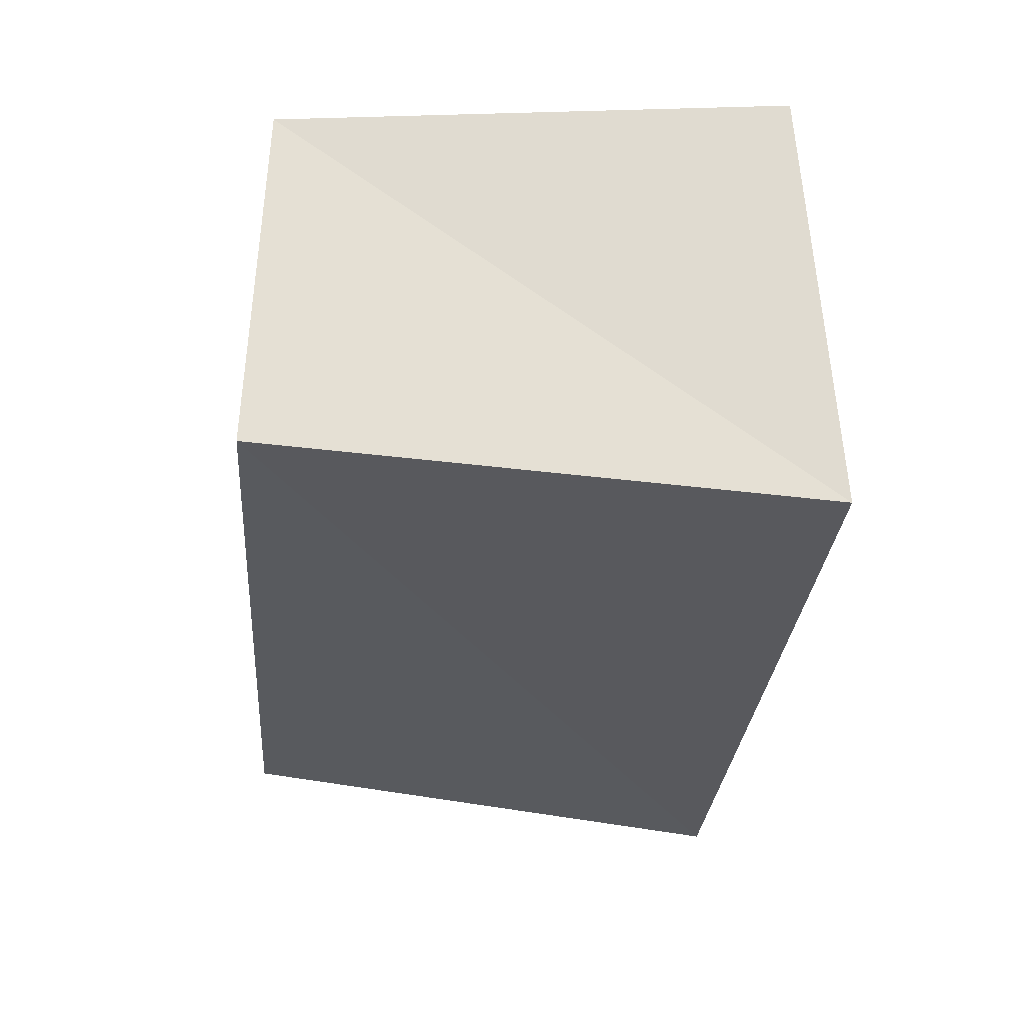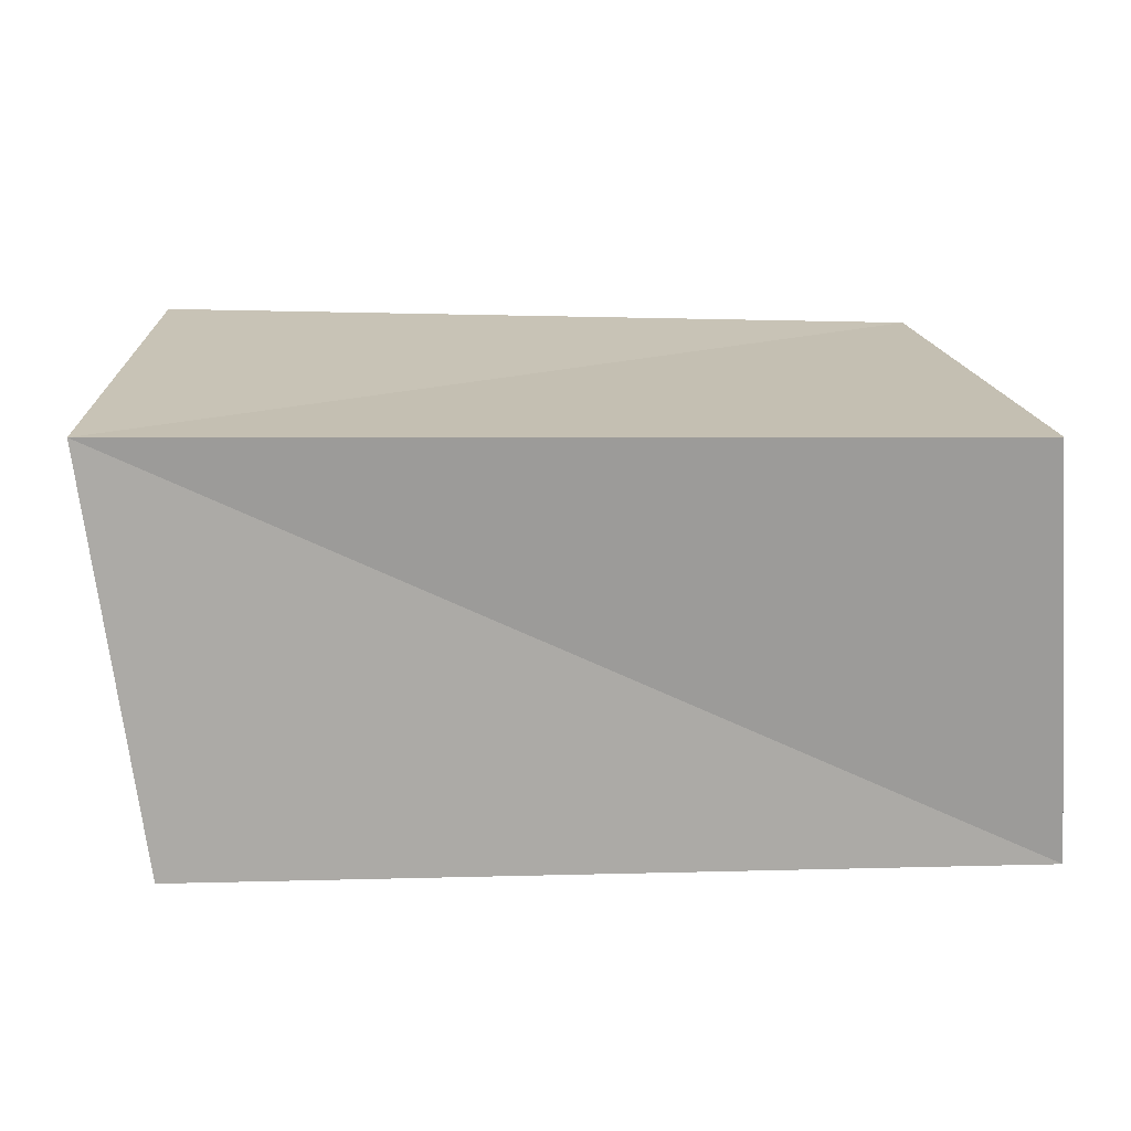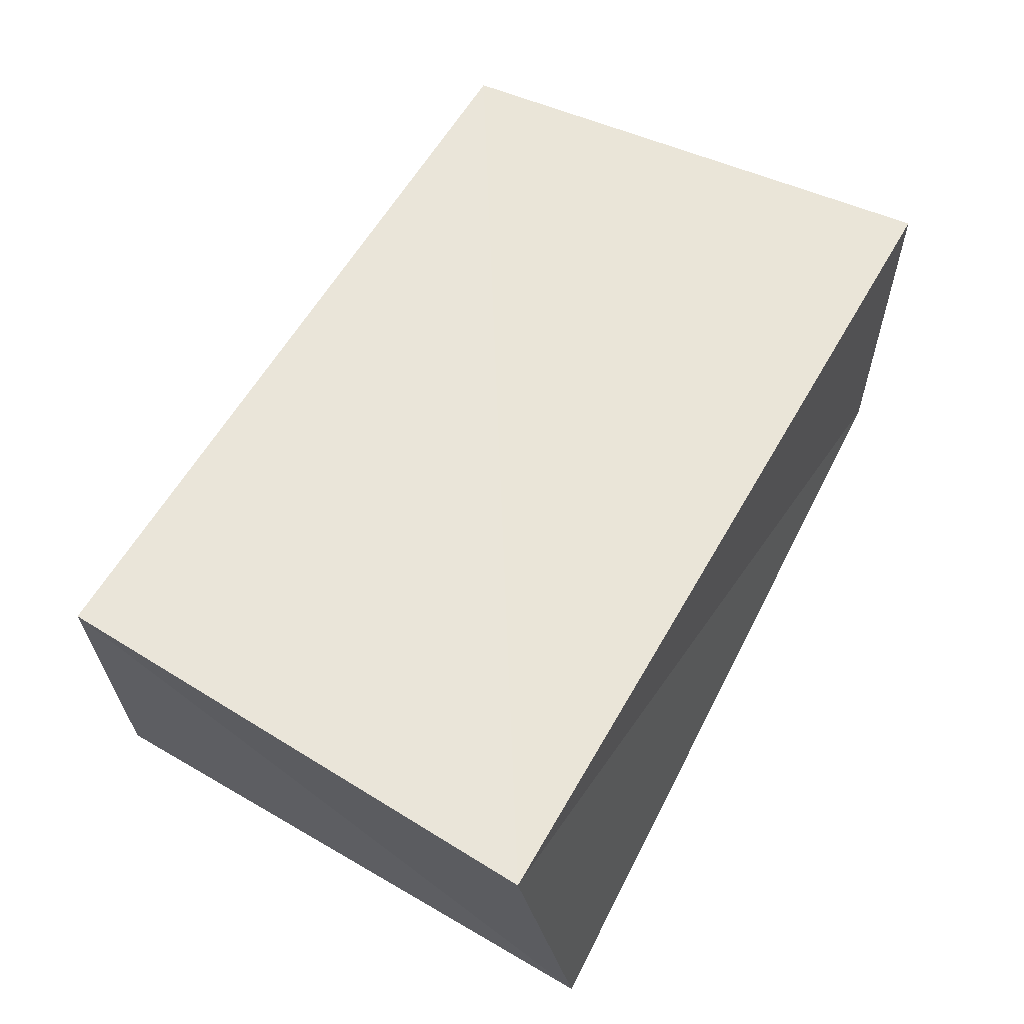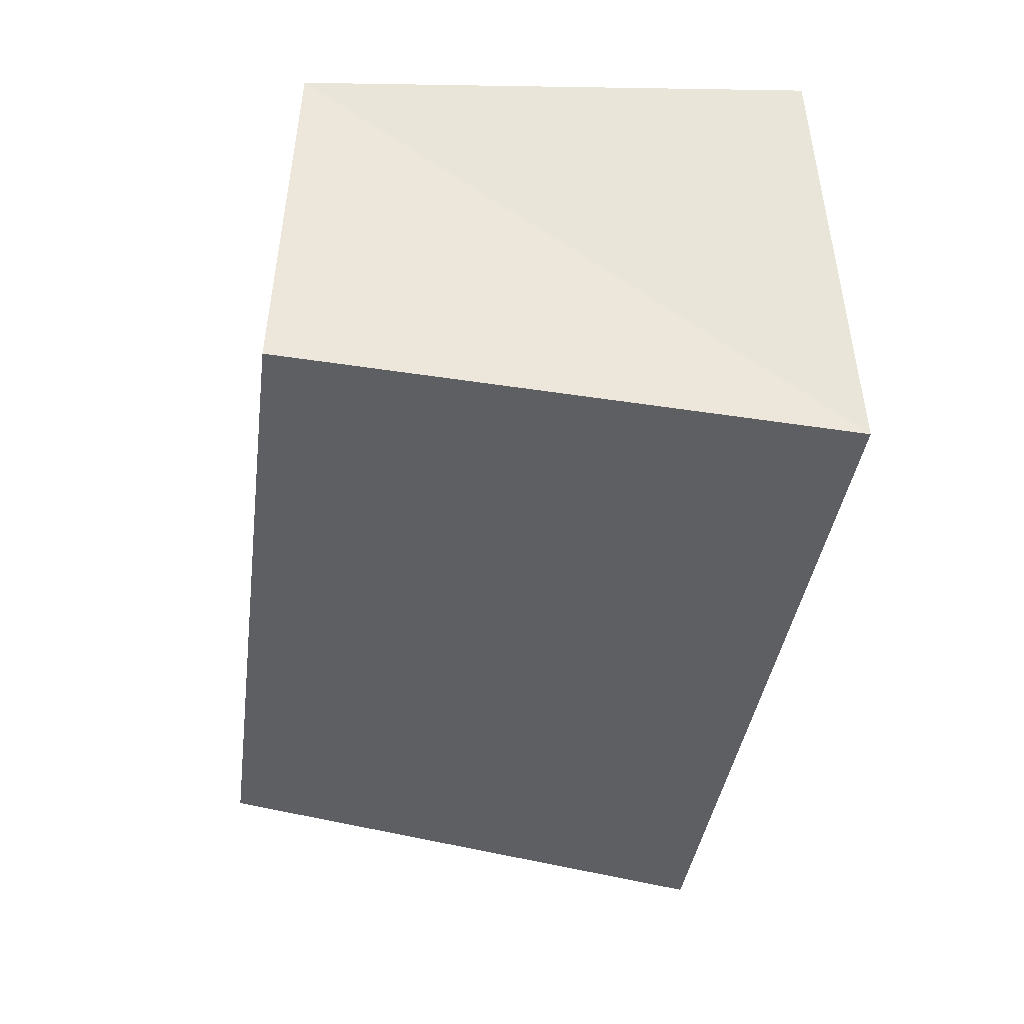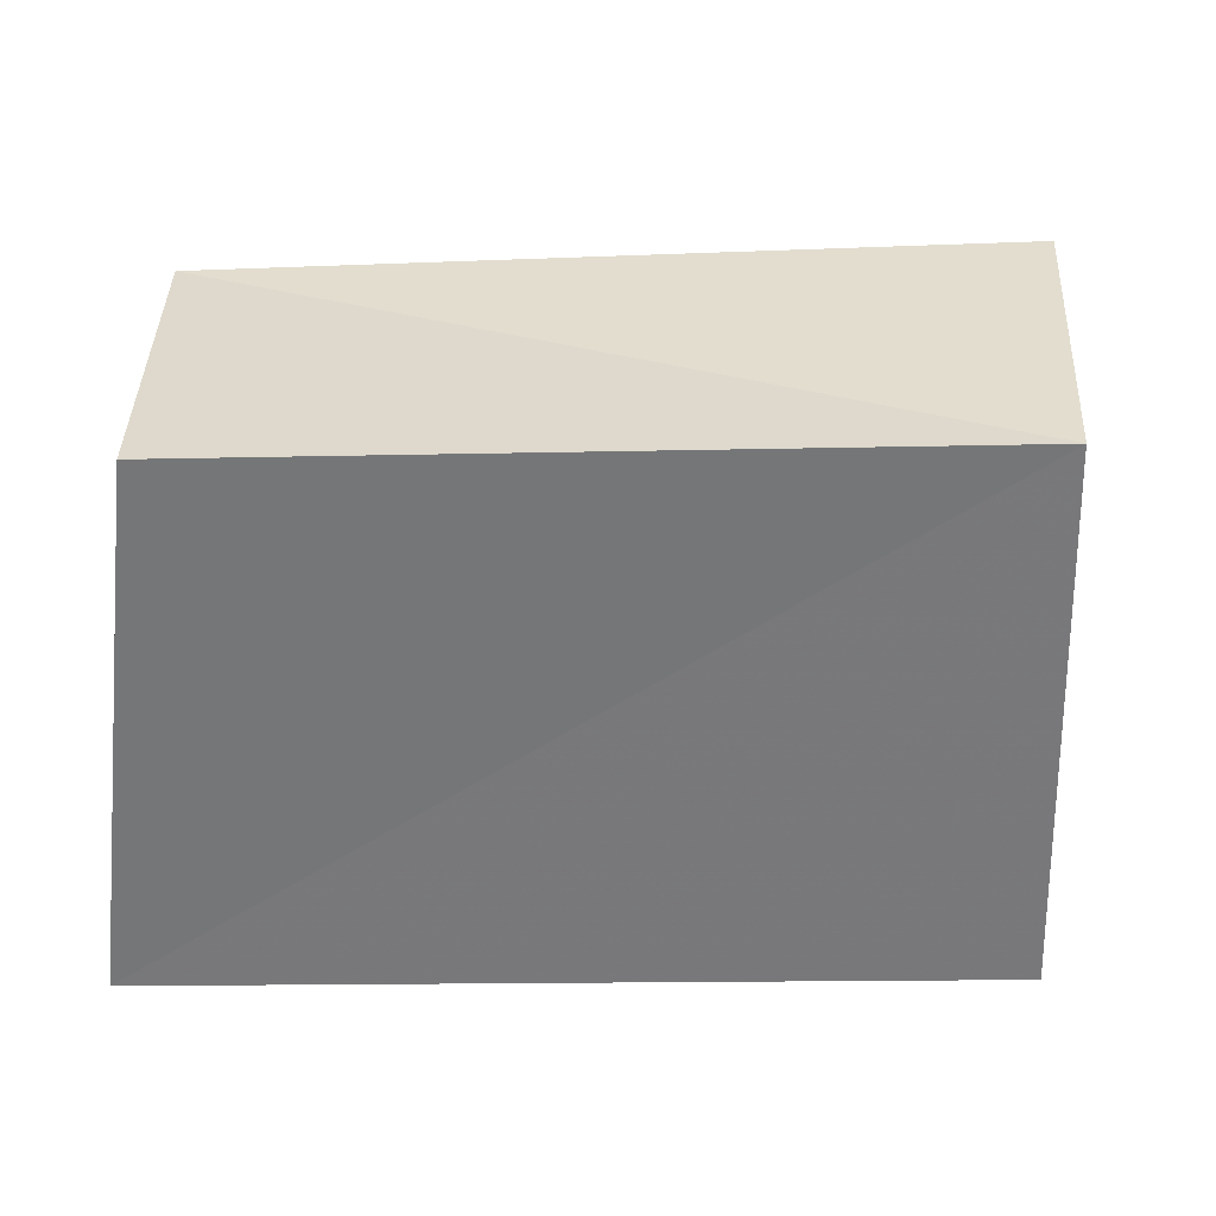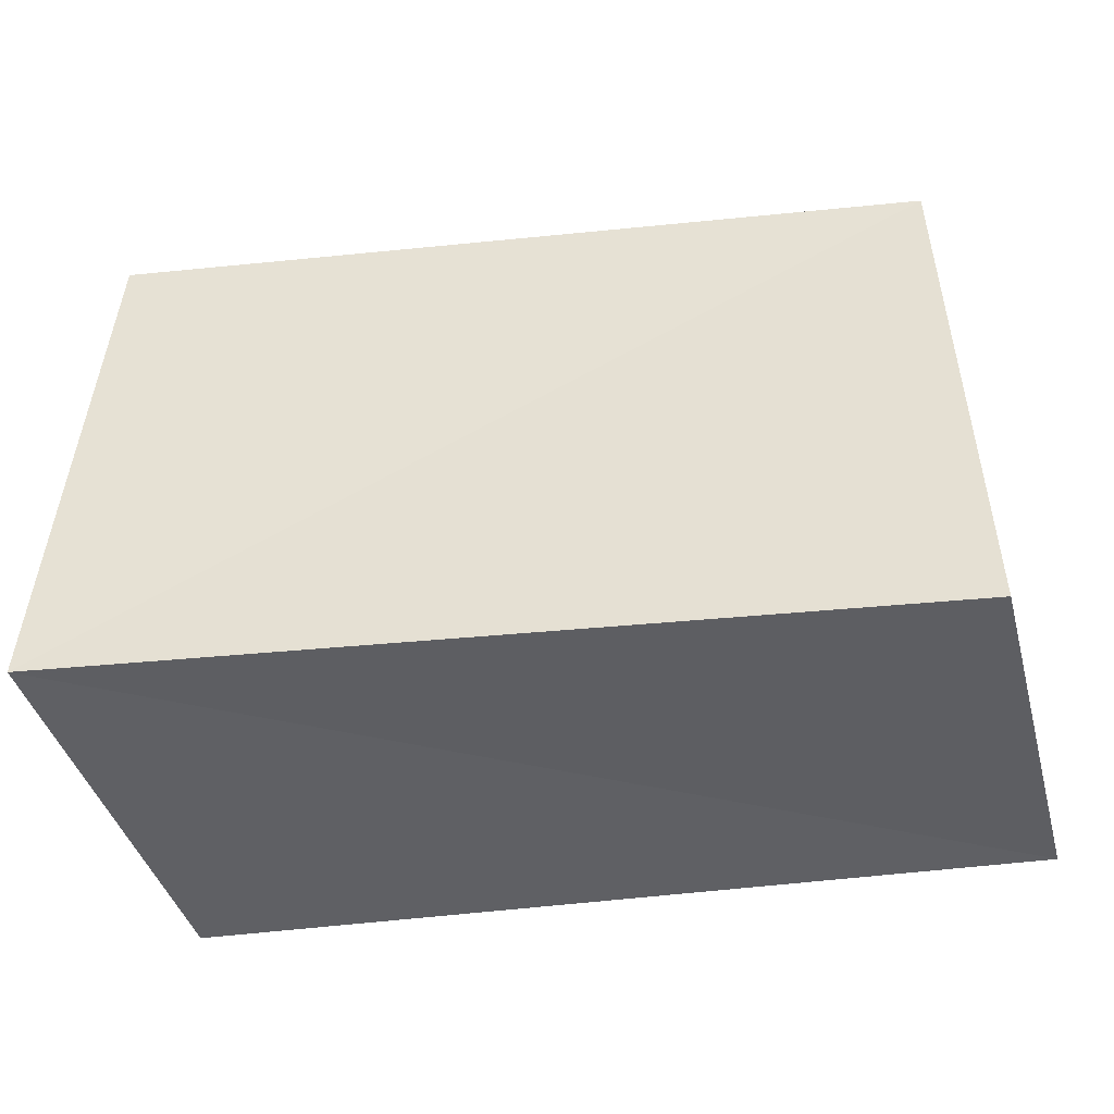
<metadata>
{"format":"obj","ext":"obj","renderer":"f3d","projection":"perspective","resolution":1024,"background":"white","views":[{"elev":-28.0,"azim":-93.9,"up":"+Z"},{"elev":20.1,"azim":-5.1,"up":"+Z"},{"elev":60.1,"azim":-62.4,"up":"+Z"},{"elev":-38.0,"azim":-97.1,"up":"+Z"},{"elev":38.0,"azim":-179.6,"up":"+Y"},{"elev":-39.4,"azim":10.4,"up":"+Y"}]}
</metadata>
<code>
v -0.04959 0.03696 -0.01921
v 0.0578 -0.03314 -0.02958
v -0.05188 -0.03502 -0.02602
v 0.05057 0.03266 0.02244
v -0.05266 0.03505 0.02605
v 0.05343 -0.03352 0.02526
v 0.04919 0.03754 -0.0236
v -0.05854 -0.02992 0.0271
f 8 5 3
f 2 8 3
f 3 5 1
f 1 2 3
f 8 4 5
f 6 8 2
f 6 4 8
f 5 4 1
f 7 2 1
f 1 4 7
f 7 6 2
f 4 6 7

</code>
